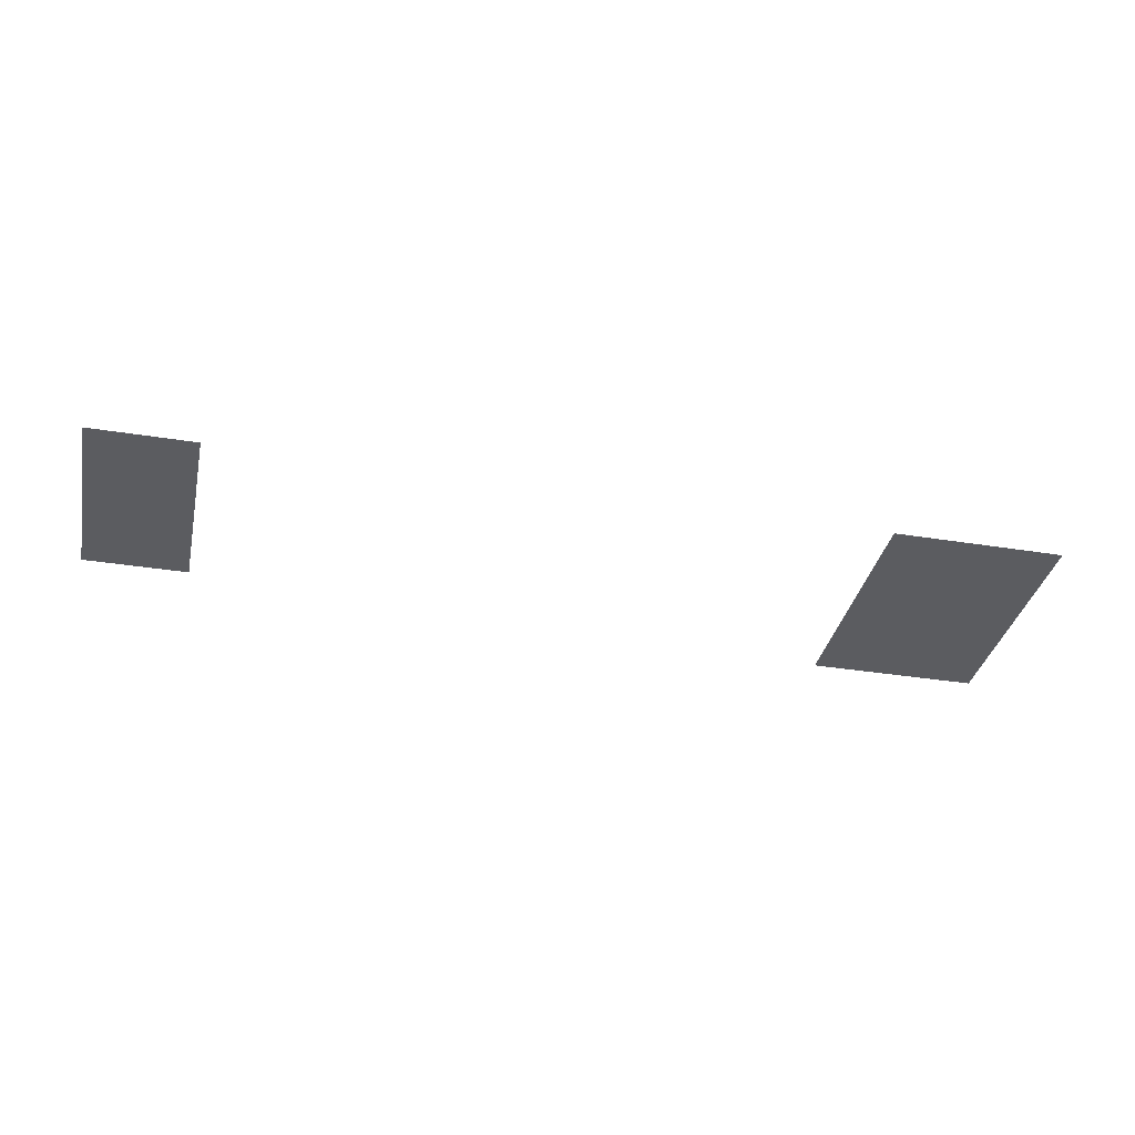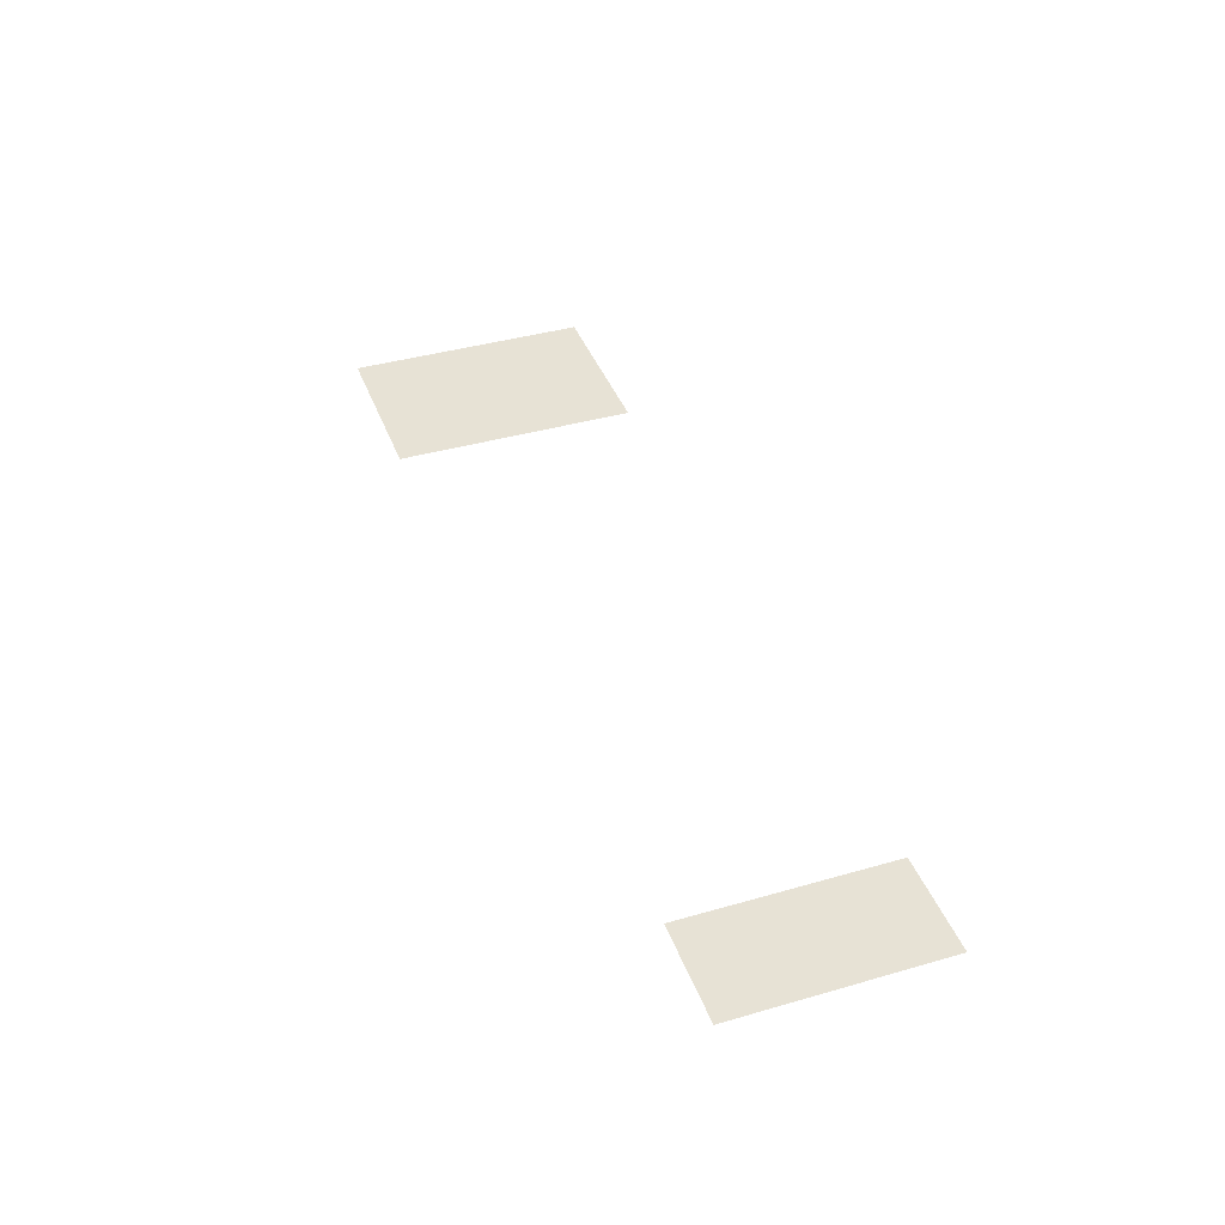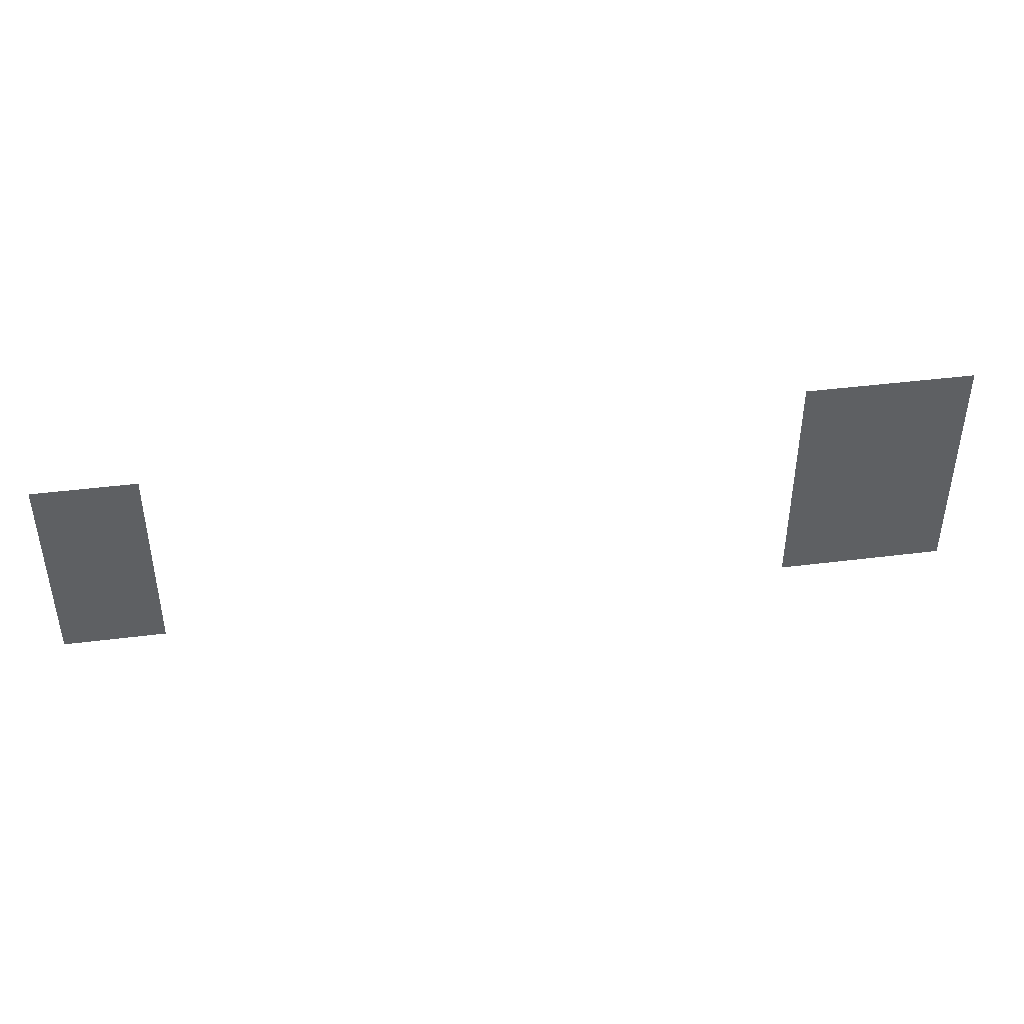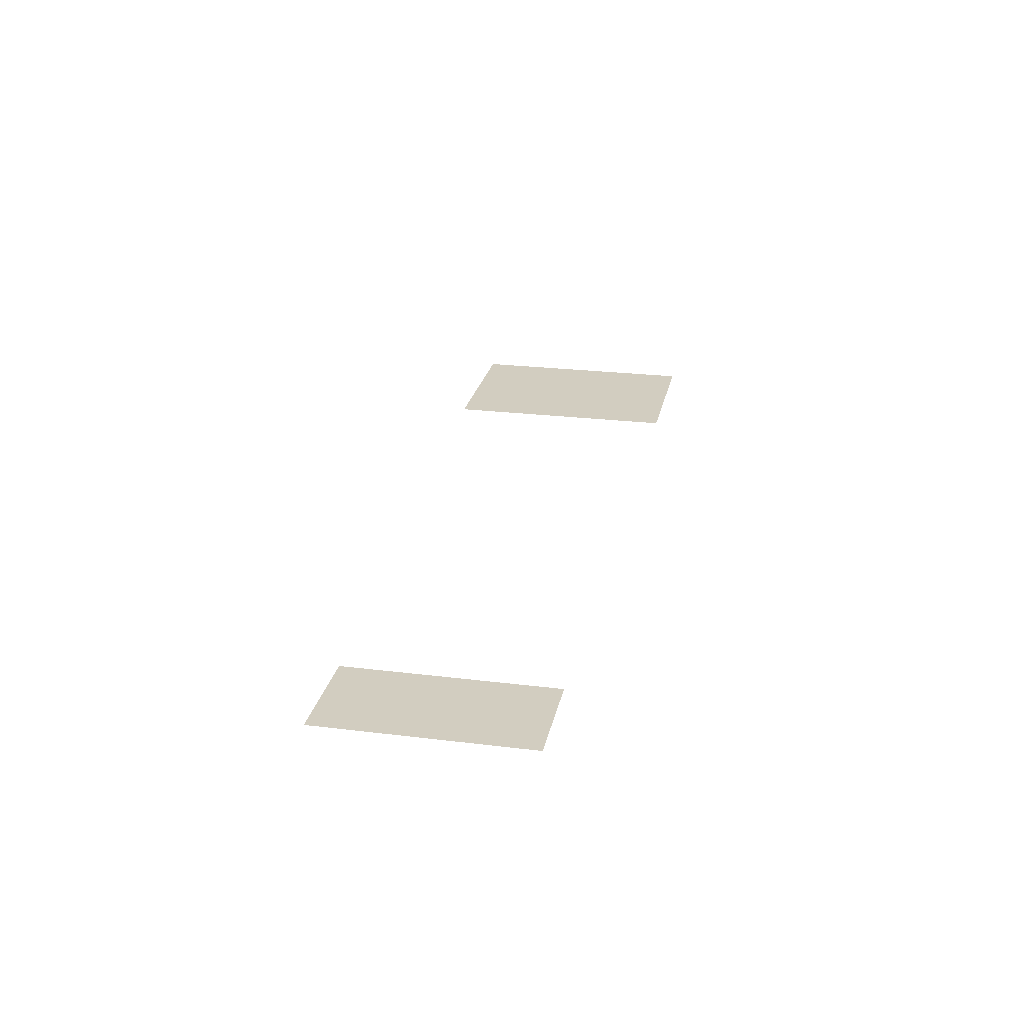
<metadata>
{"format":"obj","ext":"obj","renderer":"f3d","projection":"perspective","resolution":1024,"background":"white","views":[{"elev":-35.2,"azim":-12.1,"up":"+Z"},{"elev":40.3,"azim":-109.5,"up":"+Z"},{"elev":42.4,"azim":-8.6,"up":"+Y"},{"elev":24.4,"azim":-78.5,"up":"+Z"}]}
</metadata>
<code>
v -13.76 -7.68 0
v -13.92 -7.68 0
v -13.92 -7.52 0
v -13.76 -7.52 0
v -13.6 -7.68 0
v -13.76 -7.68 0
v -13.76 -7.52 0
v -13.6 -7.52 0
v -13.44 -7.68 0
v -13.6 -7.68 0
v -13.6 -7.52 0
v -13.44 -7.52 0
v -10.24 -7.68 0
v -10.4 -7.68 0
v -10.4 -7.52 0
v -10.24 -7.52 0
v -10.08 -7.68 0
v -10.24 -7.68 0
v -10.24 -7.52 0
v -10.08 -7.52 0
v -9.92 -7.68 0
v -10.08 -7.68 0
v -10.08 -7.52 0
v -9.92 -7.52 0
v -9.76 -7.68 0
v -9.92 -7.68 0
v -9.92 -7.52 0
v -9.76 -7.52 0
v -9.6 -7.68 0
v -9.76 -7.68 0
v -9.76 -7.52 0
v -9.6 -7.52 0
v -13.76 -7.52 0
v -13.92 -7.52 0
v -13.92 -7.36 0
v -13.76 -7.36 0
v -13.6 -7.52 0
v -13.76 -7.52 0
v -13.76 -7.36 0
v -13.6 -7.36 0
v -13.44 -7.52 0
v -13.6 -7.52 0
v -13.6 -7.36 0
v -13.44 -7.36 0
v -10.24 -7.52 0
v -10.4 -7.52 0
v -10.4 -7.36 0
v -10.24 -7.36 0
v -10.08 -7.52 0
v -10.24 -7.52 0
v -10.24 -7.36 0
v -10.08 -7.36 0
v -9.92 -7.52 0
v -10.08 -7.52 0
v -10.08 -7.36 0
v -9.92 -7.36 0
v -9.76 -7.52 0
v -9.92 -7.52 0
v -9.92 -7.36 0
v -9.76 -7.36 0
v -9.6 -7.52 0
v -9.76 -7.52 0
v -9.76 -7.36 0
v -9.6 -7.36 0
v -13.76 -7.36 0
v -13.92 -7.36 0
v -13.92 -7.2 0
v -13.76 -7.2 0
v -13.6 -7.36 0
v -13.76 -7.36 0
v -13.76 -7.2 0
v -13.6 -7.2 0
v -13.44 -7.36 0
v -13.6 -7.36 0
v -13.6 -7.2 0
v -13.44 -7.2 0
v -10.24 -7.36 0
v -10.4 -7.36 0
v -10.4 -7.2 0
v -10.24 -7.2 0
v -10.08 -7.36 0
v -10.24 -7.36 0
v -10.24 -7.2 0
v -10.08 -7.2 0
v -9.92 -7.36 0
v -10.08 -7.36 0
v -10.08 -7.2 0
v -9.92 -7.2 0
v -9.76 -7.36 0
v -9.92 -7.36 0
v -9.92 -7.2 0
v -9.76 -7.2 0
v -9.6 -7.36 0
v -9.76 -7.36 0
v -9.76 -7.2 0
v -9.6 -7.2 0
v -13.76 -7.2 0
v -13.92 -7.2 0
v -13.92 -7.04 0
v -13.76 -7.04 0
v -13.6 -7.2 0
v -13.76 -7.2 0
v -13.76 -7.04 0
v -13.6 -7.04 0
v -13.44 -7.2 0
v -13.6 -7.2 0
v -13.6 -7.04 0
v -13.44 -7.04 0
v -10.24 -7.2 0
v -10.4 -7.2 0
v -10.4 -7.04 0
v -10.24 -7.04 0
v -10.08 -7.2 0
v -10.24 -7.2 0
v -10.24 -7.04 0
v -10.08 -7.04 0
v -9.92 -7.2 0
v -10.08 -7.2 0
v -10.08 -7.04 0
v -9.92 -7.04 0
v -9.76 -7.2 0
v -9.92 -7.2 0
v -9.92 -7.04 0
v -9.76 -7.04 0
v -9.6 -7.2 0
v -9.76 -7.2 0
v -9.76 -7.04 0
v -9.6 -7.04 0
v -13.76 -7.04 0
v -13.92 -7.04 0
v -13.92 -6.88 0
v -13.76 -6.88 0
v -13.6 -7.04 0
v -13.76 -7.04 0
v -13.76 -6.88 0
v -13.6 -6.88 0
v -13.44 -7.04 0
v -13.6 -7.04 0
v -13.6 -6.88 0
v -13.44 -6.88 0
v -10.24 -7.04 0
v -10.4 -7.04 0
v -10.4 -6.88 0
v -10.24 -6.88 0
v -10.08 -7.04 0
v -10.24 -7.04 0
v -10.24 -6.88 0
v -10.08 -6.88 0
v -9.92 -7.04 0
v -10.08 -7.04 0
v -10.08 -6.88 0
v -9.92 -6.88 0
v -9.76 -7.04 0
v -9.92 -7.04 0
v -9.92 -6.88 0
v -9.76 -6.88 0
v -9.6 -7.04 0
v -9.76 -7.04 0
v -9.76 -6.88 0
v -9.6 -6.88 0
v -13.76 -6.88 0
v -13.92 -6.88 0
v -13.92 -6.72 0
v -13.76 -6.72 0
v -13.6 -6.88 0
v -13.76 -6.88 0
v -13.76 -6.72 0
v -13.6 -6.72 0
v -13.44 -6.88 0
v -13.6 -6.88 0
v -13.6 -6.72 0
v -13.44 -6.72 0
v -10.24 -6.88 0
v -10.4 -6.88 0
v -10.4 -6.72 0
v -10.24 -6.72 0
v -10.08 -6.88 0
v -10.24 -6.88 0
v -10.24 -6.72 0
v -10.08 -6.72 0
v -9.92 -6.88 0
v -10.08 -6.88 0
v -10.08 -6.72 0
v -9.92 -6.72 0
v -9.76 -6.88 0
v -9.92 -6.88 0
v -9.92 -6.72 0
v -9.76 -6.72 0
v -9.6 -6.88 0
v -9.76 -6.88 0
v -9.76 -6.72 0
v -9.6 -6.72 0
v -10.24 -6.72 0
v -10.4 -6.72 0
v -10.4 -6.56 0
v -10.24 -6.56 0
v -10.08 -6.72 0
v -10.24 -6.72 0
v -10.24 -6.56 0
v -10.08 -6.56 0
v -9.92 -6.72 0
v -10.08 -6.72 0
v -10.08 -6.56 0
v -9.92 -6.56 0
v -9.76 -6.72 0
v -9.92 -6.72 0
v -9.92 -6.56 0
v -9.76 -6.56 0
v -9.6 -6.72 0
v -9.76 -6.72 0
v -9.76 -6.56 0
v -9.6 -6.56 0
g NewTown_mesh_0006
f 1 2 3 4
f 5 6 7 8
f 9 10 11 12
f 13 14 15 16
f 17 18 19 20
f 21 22 23 24
f 25 26 27 28
f 29 30 31 32
f 33 34 35 36
f 37 38 39 40
f 41 42 43 44
f 45 46 47 48
f 49 50 51 52
f 53 54 55 56
f 57 58 59 60
f 61 62 63 64
f 65 66 67 68
f 69 70 71 72
f 73 74 75 76
f 77 78 79 80
f 81 82 83 84
f 85 86 87 88
f 89 90 91 92
f 93 94 95 96
f 97 98 99 100
f 101 102 103 104
f 105 106 107 108
f 109 110 111 112
f 113 114 115 116
f 117 118 119 120
f 121 122 123 124
f 125 126 127 128
f 129 130 131 132
f 133 134 135 136
f 137 138 139 140
f 141 142 143 144
f 145 146 147 148
f 149 150 151 152
f 153 154 155 156
f 157 158 159 160
f 161 162 163 164
f 165 166 167 168
f 169 170 171 172
f 173 174 175 176
f 177 178 179 180
f 181 182 183 184
f 185 186 187 188
f 189 190 191 192
f 193 194 195 196
f 197 198 199 200
f 201 202 203 204
f 205 206 207 208
f 209 210 211 212

</code>
